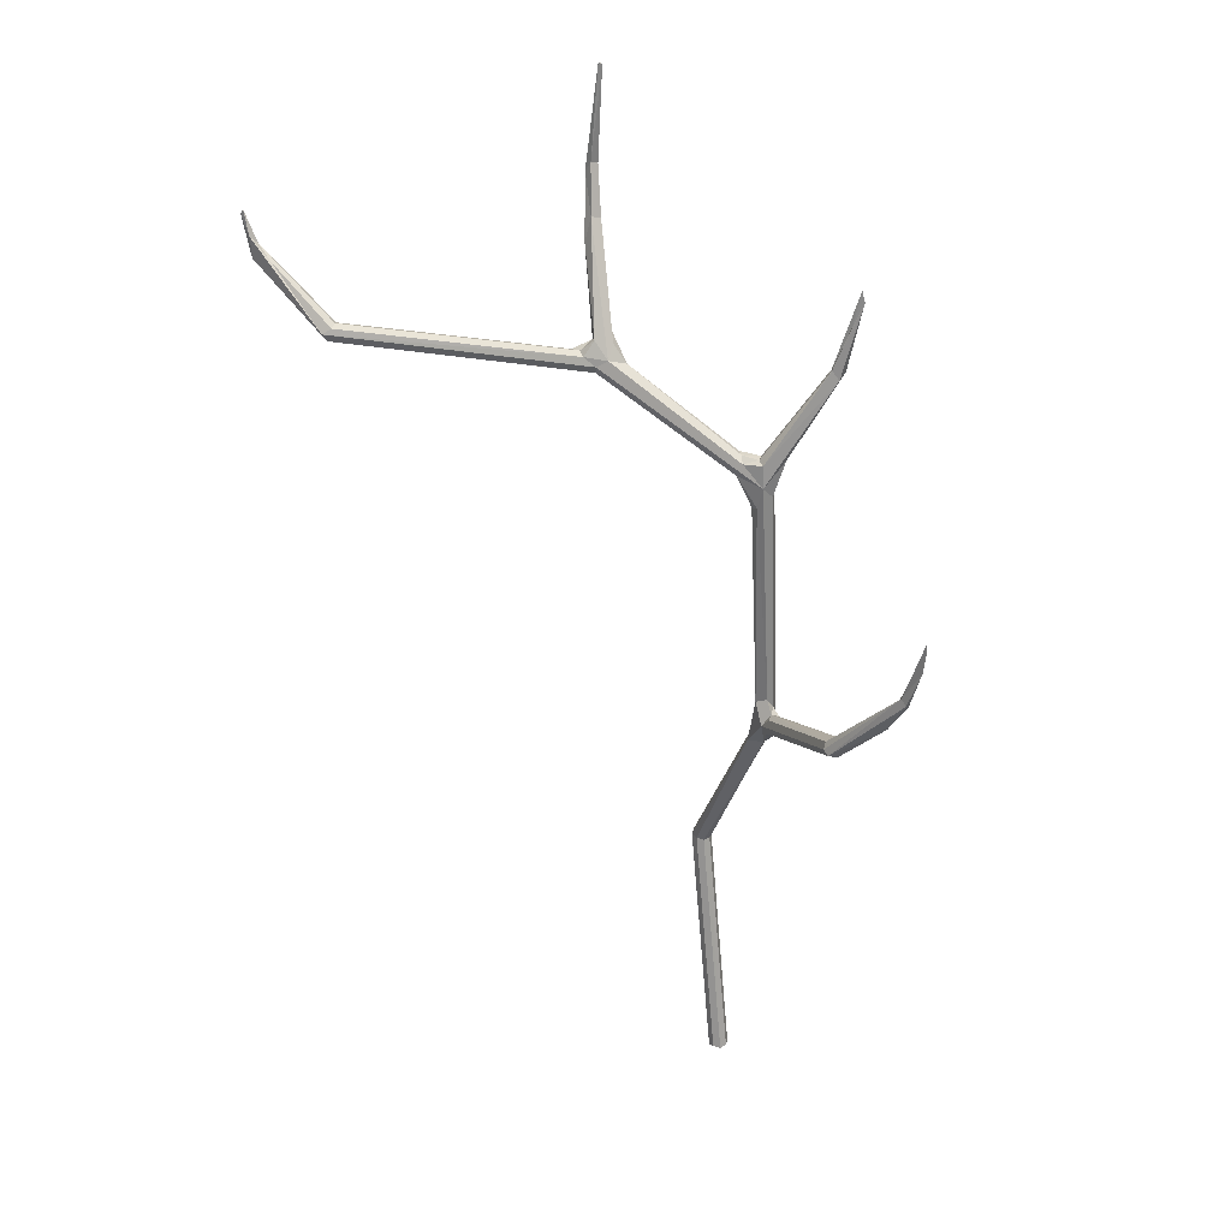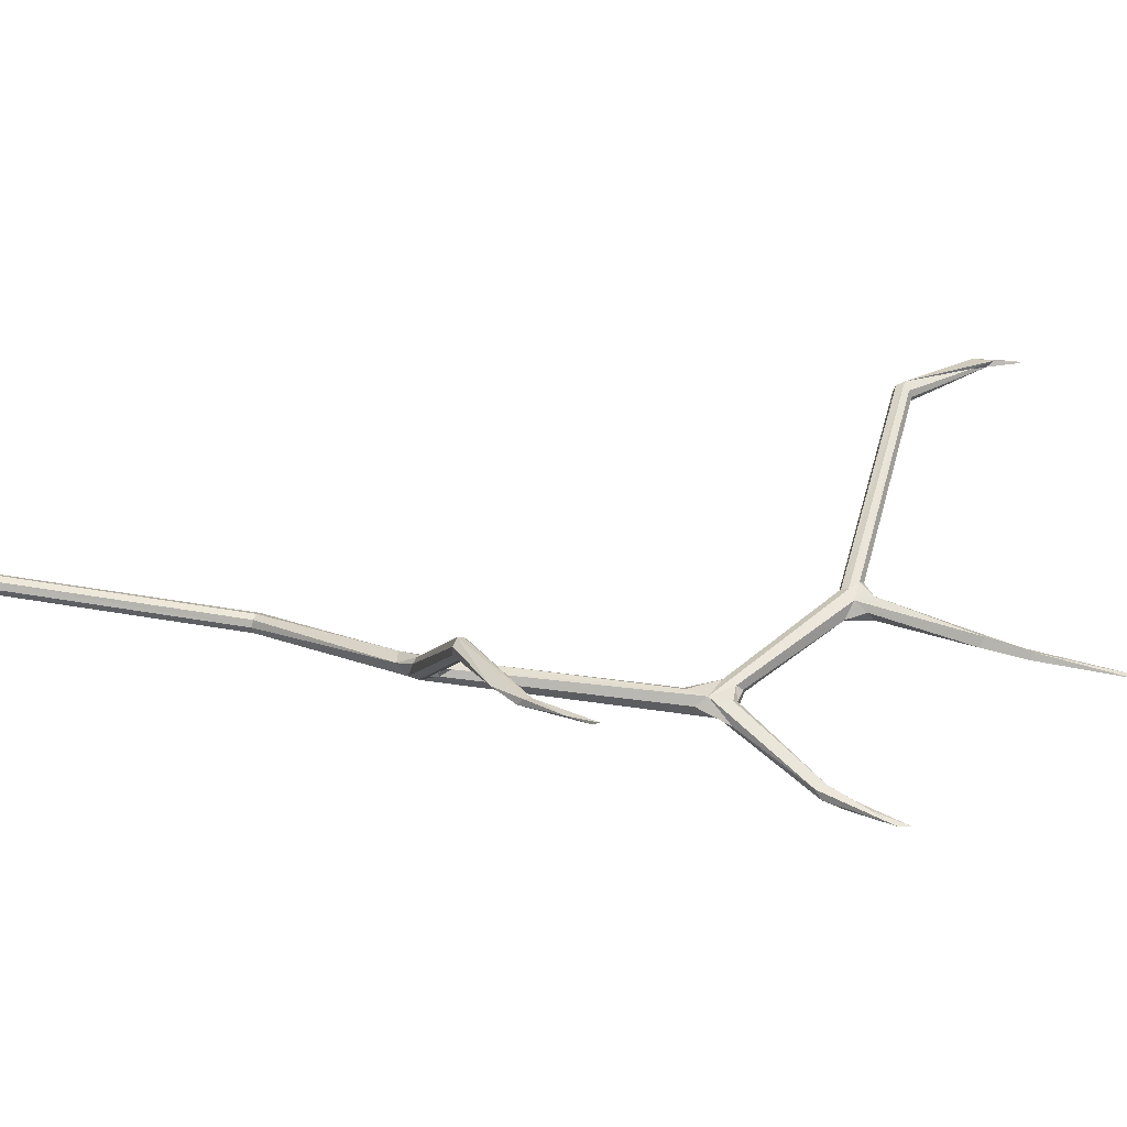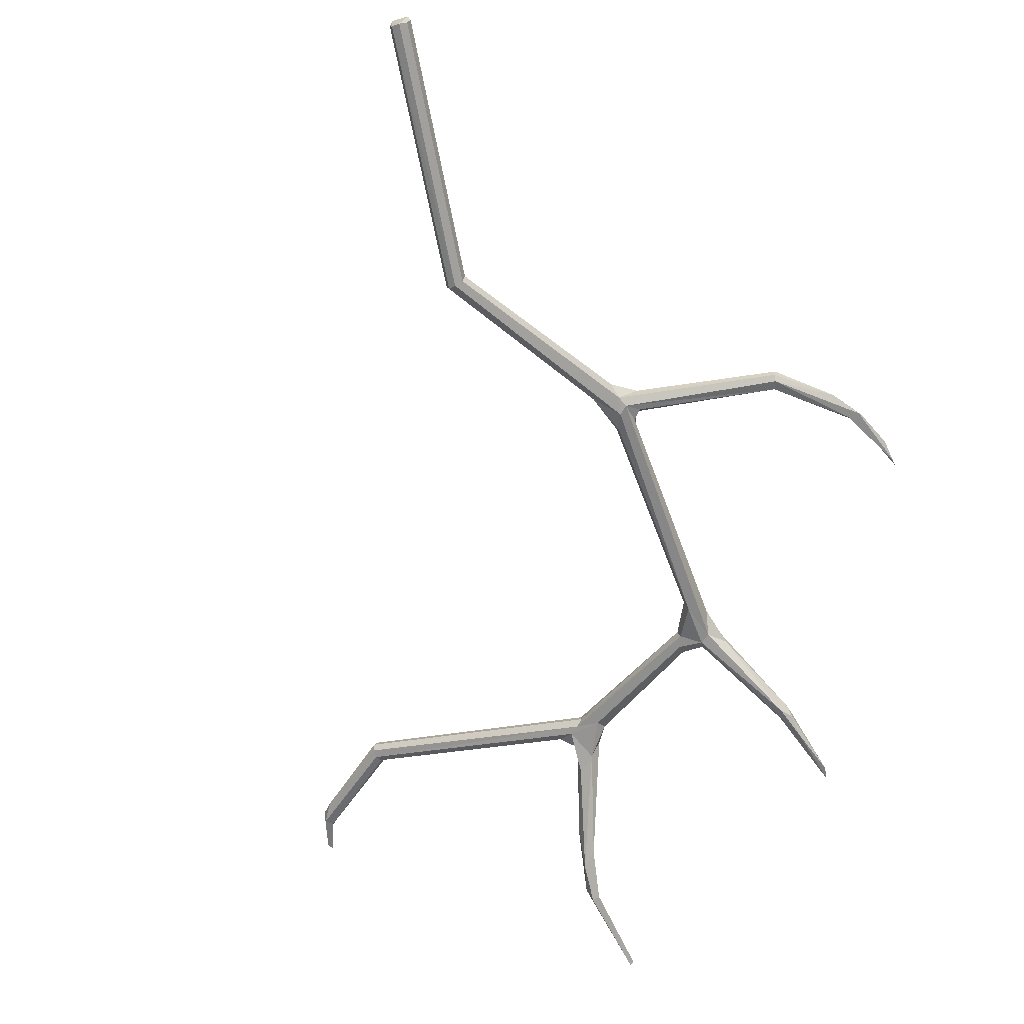
<metadata>
{"format":"obj","ext":"obj","renderer":"f3d","projection":"perspective","resolution":1024,"background":"white","views":[{"elev":31.3,"azim":34.7,"up":"+Y"},{"elev":27.9,"azim":105.4,"up":"+Z"},{"elev":-61.8,"azim":22.3,"up":"+Z"}]}
</metadata>
<code>
o Tree_1_Dead_Cube.018
v 0.5606 4.754 -0.3102
v -0.0314 -0.1244 0.04159
v -0.2106 1.22 -0.2093
v 0.2775 2.234 -0.03804
v 0.1609 2.148 0.03038
v 0.3268 2.396 0.06333
v 0.2129 3.803 -0.06951
v 0.4513 4.32 -0.2625
v 0.2052 3.871 0.03626
v 0.1502 3.885 -0.03571
v 0.4264 4.377 -0.2393
v 0.3308 2.302 0.1113
v 0.3476 2.37 0.01859
v 0.3464 2.402 0.125
v 1.323 2.984 0.6169
v 1.027 2.8 0.5716
v 1.025 2.738 0.6673
v 1.397 3.201 0.6298
v 0.06383 3.786 0.06417
v -0.593 4.27 0.1153
v -0.6519 4.304 0.2027
v -0.7983 4.363 0.1344
v -0.9705 4.8 -0.04287
v -1.057 5.137 -0.1719
v -1.001 5.714 -0.2309
v -0.7207 4.223 0.2188
v -0.887 4.308 0.1991
v -0.7799 4.307 0.2437
v -2.081 4.251 0.7657
v -2.6 4.716 0.7462
v 0.3661 2.292 0.0905
v -0.9789 5.711 -0.2192
v 0.2864 2.326 0.09667
v 0.1654 3.612 -0.05245
v 0.2596 2.169 0.01814
v 0.1465 2.189 -0.04299
v 0.2507 2.323 -0.0558
v 0.1916 2.426 6.3e-05
v 0.2485 3.689 -0.000424
v 0.1651 3.884 0.01189
v 0.04234 3.776 0.02594
v 0.2885 3.889 -0.05847
v 0.1884 3.628 0.05552
v -0.7084 4.263 0.2317
v 0.1598 3.838 -0.06937
v -0.7278 4.403 0.05932
v -0.8006 4.263 0.1435
v -0.7483 4.391 0.1883
v -0.7138 4.208 0.1728
v -0.8215 4.324 0.2159
v 0.009105 -0.124 -0.05204
v -0.6188 4.219 0.09085
v 0.06111 -0.1063 0.000818
v 0.006415 -0.1075 0.05614
v -0.04878 -0.1149 0.001341
v 0.04829 -0.1159 0.04206
v -0.03319 -0.1199 -0.0381
v -0.1954 1.215 -0.169
v -0.2502 1.224 -0.1143
v -0.3066 1.235 -0.1701
v -0.2532 1.223 -0.2256
v -0.2097 1.218 -0.1287
v -0.2931 1.227 -0.1306
v -0.2913 1.234 -0.2106
v 0.3023 2.408 0.000625
v 0.2195 2.437 0.0553
v 0.1442 3.609 0.03428
v 0.2073 2.41 -0.04011
v 0.2951 2.294 -0.03968
v 0.2843 2.465 0.0408
v 0.2201 3.749 0.05107
v 0.4957 4.371 -0.2672
v 0.4973 4.487 -0.3009
v 0.489 4.339 -0.2176
v 0.4477 4.387 -0.2065
v 0.5157 4.622 -0.2741
v 1.06 2.724 0.5886
v 1.064 2.729 0.6373
v 0.9897 2.757 0.6532
v 1.051 2.752 0.5628
v 0.9854 2.789 0.6282
v 1.358 3.137 0.5929
v 1.429 3.171 0.6377
v 1.422 3.14 0.5986
v 1.502 3.385 0.6274
v 1.507 3.502 0.6067
v 1.508 3.549 0.6216
v 0.03035 3.842 -0.02696
v 0.06465 3.892 0.02276
v 0.05608 3.783 -0.01771
v 0.02896 3.891 -0.01102
v 0.09566 3.86 0.05843
v -0.8238 4.467 0.0483
v -0.6676 4.374 0.1334
v -0.9516 4.939 -0.07497
v -1.001 4.968 -0.1762
v -0.926 4.922 -0.1291
v -1.036 5.185 -0.2219
v -1.015 5.197 -0.165
v -0.9973 5.185 -0.2046
v -0.9968 5.727 -0.2092
v -0.7484 4.226 0.1395
v -2.092 4.235 0.7274
v -2.099 4.289 0.6701
v -2.096 4.295 0.7871
v -2.062 4.343 0.7154
v -2.591 4.595 0.7468
v -2.096 4.249 0.6856
v -2.081 4.328 0.6792
v -2.054 4.328 0.7553
v -2.604 4.636 0.7063
v -2.474 4.608 0.7372
v -2.528 4.532 0.7224
v -2.568 4.675 0.7146
v -2.669 4.822 0.7269
v 0.04607 -0.1101 -0.03892
v -2.652 4.857 0.7264
v 0.5428 4.817 -0.3086
f 9 40 92
f 92 40 89
f 55 2 63
f 36 66 38
f 67 43 19
f 52 47 46
f 45 34 90
f 32 25 101
f 71 19 43
f 28 48 50
f 50 48 22
f 2 57 51
f 5 33 66
f 5 35 33
f 21 48 28
f 4 31 35
f 35 31 12
f 67 19 41
f 94 20 46
f 61 116 51
f 58 56 53
f 3 58 116
f 63 54 59
f 64 61 57
f 35 62 58
f 5 63 59
f 36 64 60
f 38 66 67
f 71 43 70
f 42 71 39
f 8 42 7
f 9 71 74
f 74 42 72
f 75 11 40
f 40 9 75
f 73 8 45
f 1 75 74
f 11 75 76
f 72 8 73
f 73 11 118
f 118 76 1
f 1 73 118
f 33 12 17
f 16 69 13
f 78 17 31
f 31 4 77
f 81 6 14
f 78 77 15
f 17 78 15
f 18 82 81
f 84 15 80
f 82 80 16
f 83 18 17
f 85 83 84
f 84 82 86
f 87 18 85
f 86 18 87
f 85 84 86
f 91 89 10
f 49 90 41
f 49 19 26
f 46 47 93
f 23 93 22
f 23 22 48
f 48 21 95
f 23 48 95
f 96 23 24
f 24 95 99
f 98 24 25
f 100 98 25
f 101 24 99
f 25 24 101
f 27 50 22
f 106 28 50
f 109 47 104
f 106 27 109
f 26 44 105
f 49 26 29
f 108 104 102
f 110 105 28
f 108 49 103
f 107 103 29
f 106 109 114
f 112 105 110
f 107 105 30
f 107 111 113
f 30 112 114
f 115 114 111
f 115 111 107
f 115 30 117
f 55 57 2
f 10 89 40
f 63 2 54
f 68 36 38
f 36 5 66
f 6 13 65
f 69 65 13
f 47 52 102
f 7 34 45
f 21 28 44
f 71 9 92
f 36 68 37
f 37 69 4
f 51 56 2
f 33 35 12
f 42 39 7
f 54 56 62 59
f 94 21 20
f 46 20 52
f 61 51 57
f 116 58 53
f 62 56 58
f 57 55 60 64
f 60 55 63
f 3 4 35 58
f 61 3 116
f 62 35 5 59
f 60 63 5 36
f 61 64 36 37
f 61 37 4 3
f 33 6 70 66
f 70 6 65
f 68 38 67 34
f 43 67 66
f 43 66 70
f 67 41 90 34
f 69 37 34 7
f 34 37 68
f 65 69 7 39
f 65 39 71 70
f 45 10 11 73
f 74 71 42
f 45 8 7
f 8 72 42
f 75 9 74
f 40 11 10
f 33 79 81 14
f 72 1 74
f 1 76 75
f 118 11 76
f 1 72 73
f 14 6 33
f 31 17 12
f 6 16 13
f 78 31 77
f 4 69 80 77
f 79 33 17
f 45 88 91 10
f 80 69 16
f 81 16 6
f 15 77 80
f 18 79 17
f 18 81 79
f 81 82 16
f 82 84 80
f 15 83 17
f 84 83 15
f 83 85 18
f 86 82 18
f 87 85 86
f 90 102 52 88
f 88 45 90
f 49 41 19
f 49 102 90
f 91 88 52 20
f 92 89 20 21
f 20 89 91
f 92 21 44 71
f 71 44 26 19
f 94 97 95 21
f 22 93 47
f 93 96 46
f 97 46 96
f 97 94 46
f 97 96 98 100
f 23 96 93
f 95 97 100 99
f 108 113 111 104
f 24 23 95
f 98 96 24
f 100 32 99
f 32 101 99
f 32 100 25
f 27 22 47
f 106 50 27
f 104 47 102
f 47 109 27
f 28 105 44
f 108 102 49
f 110 28 106
f 29 26 105
f 103 49 29
f 107 113 103
f 113 108 103
f 104 111 114 109
f 51 116 53 56
f 106 112 110
f 105 107 29
f 112 106 114
f 30 105 112
f 115 117 114
f 117 30 114
f 115 107 30
f 54 2 56

</code>
